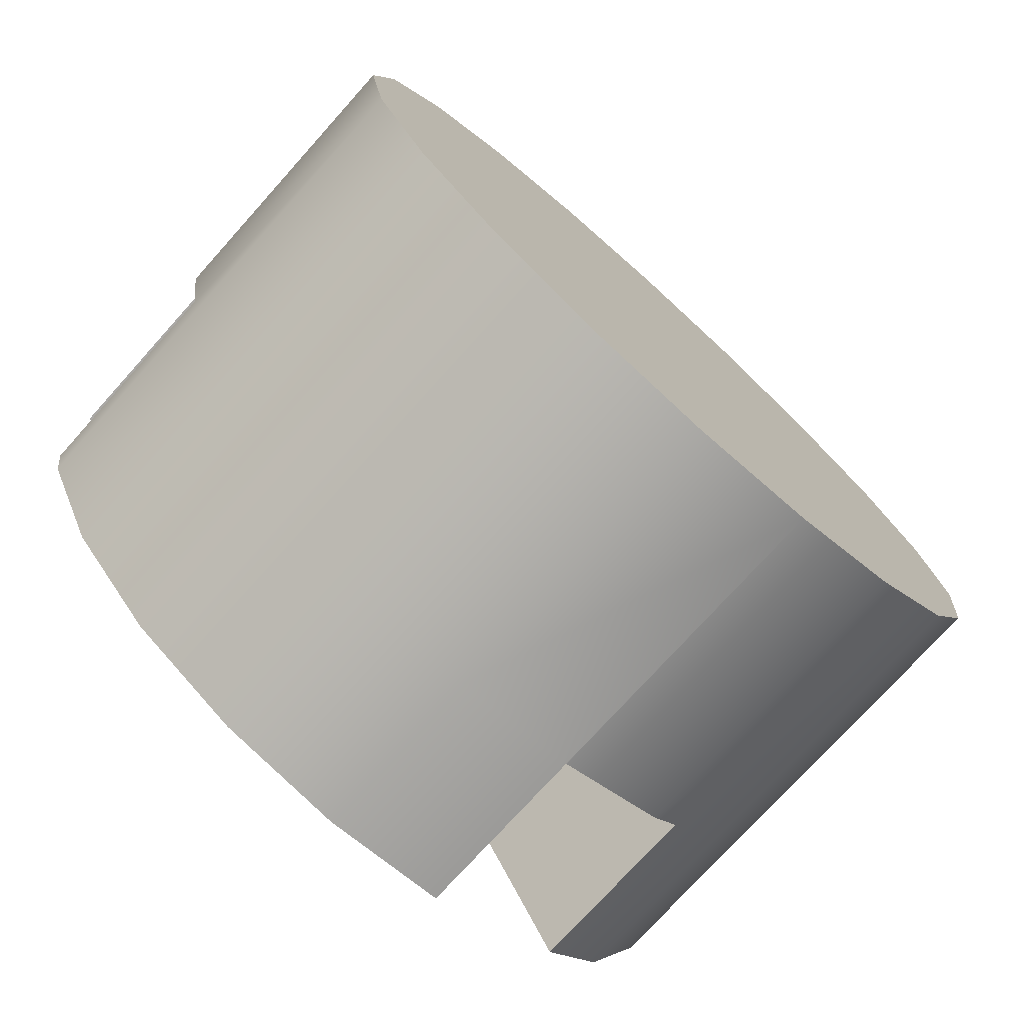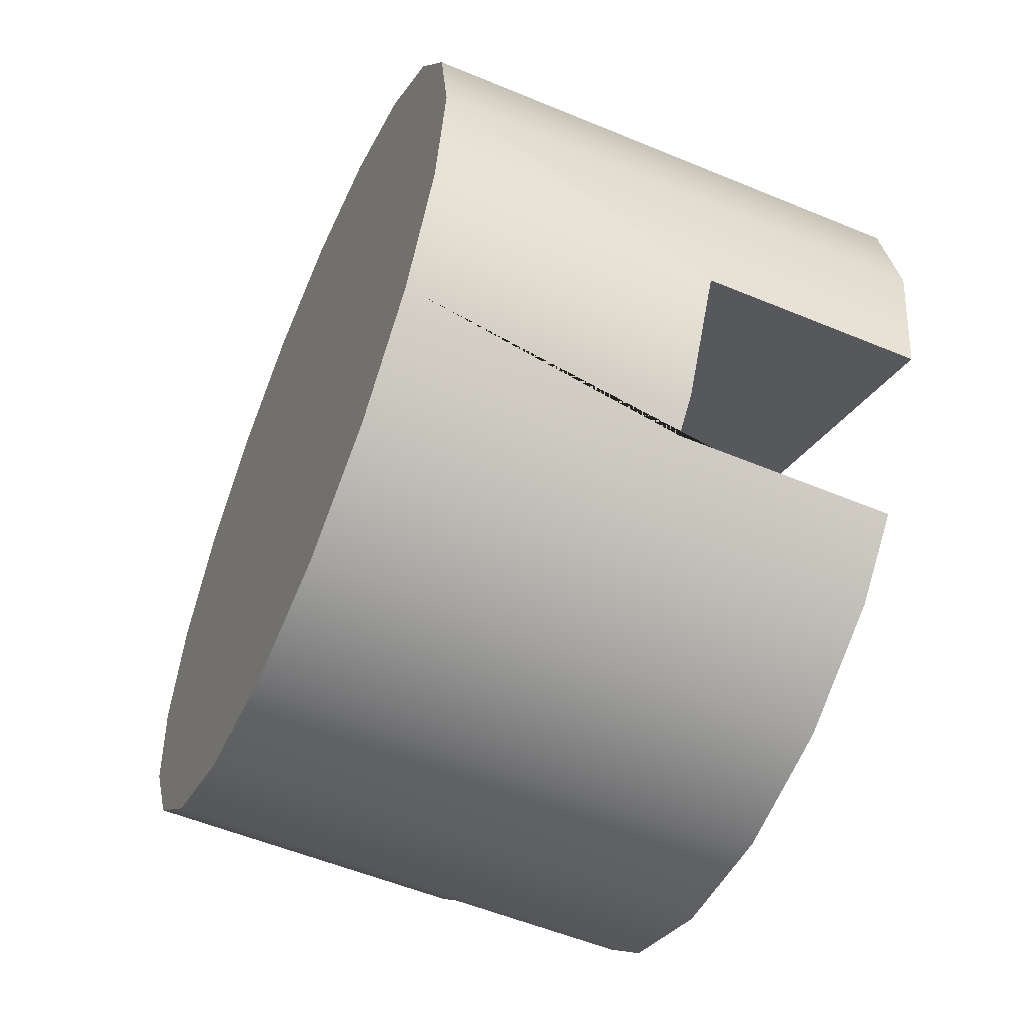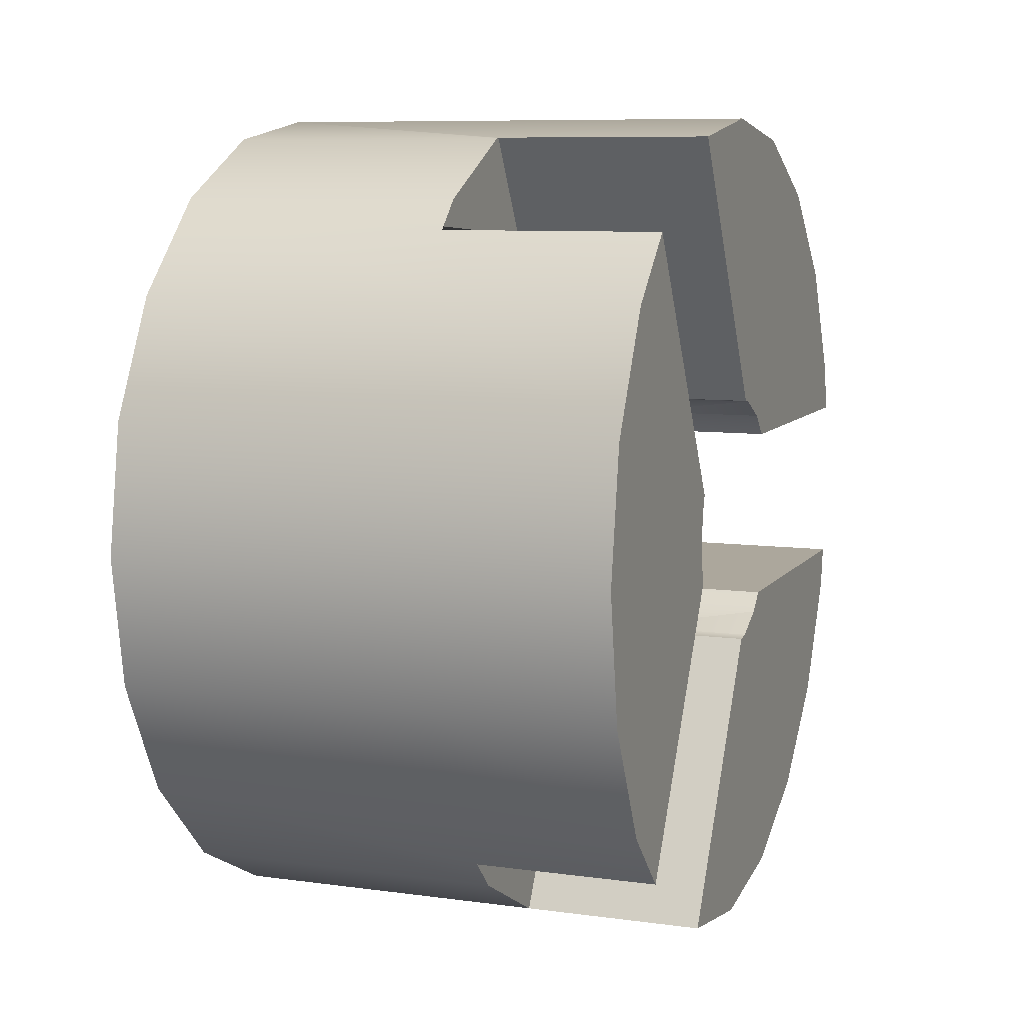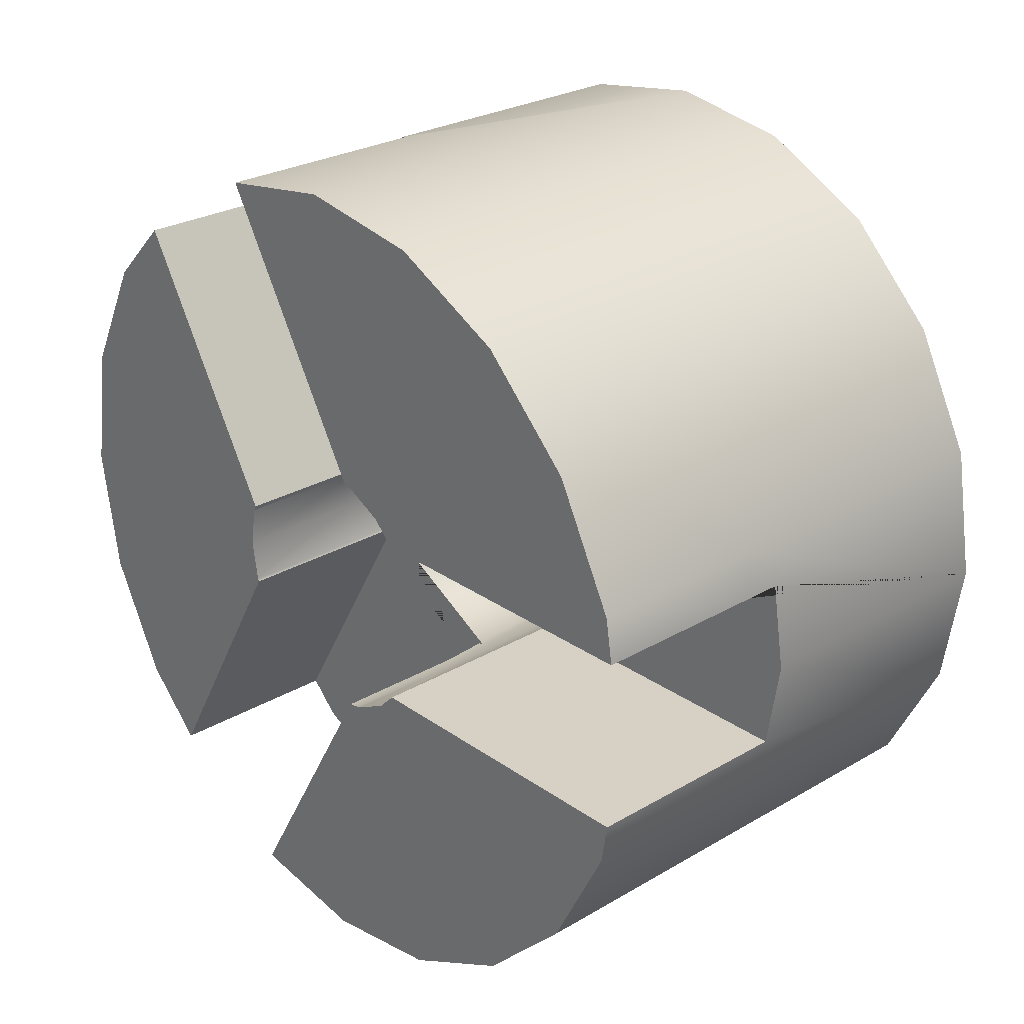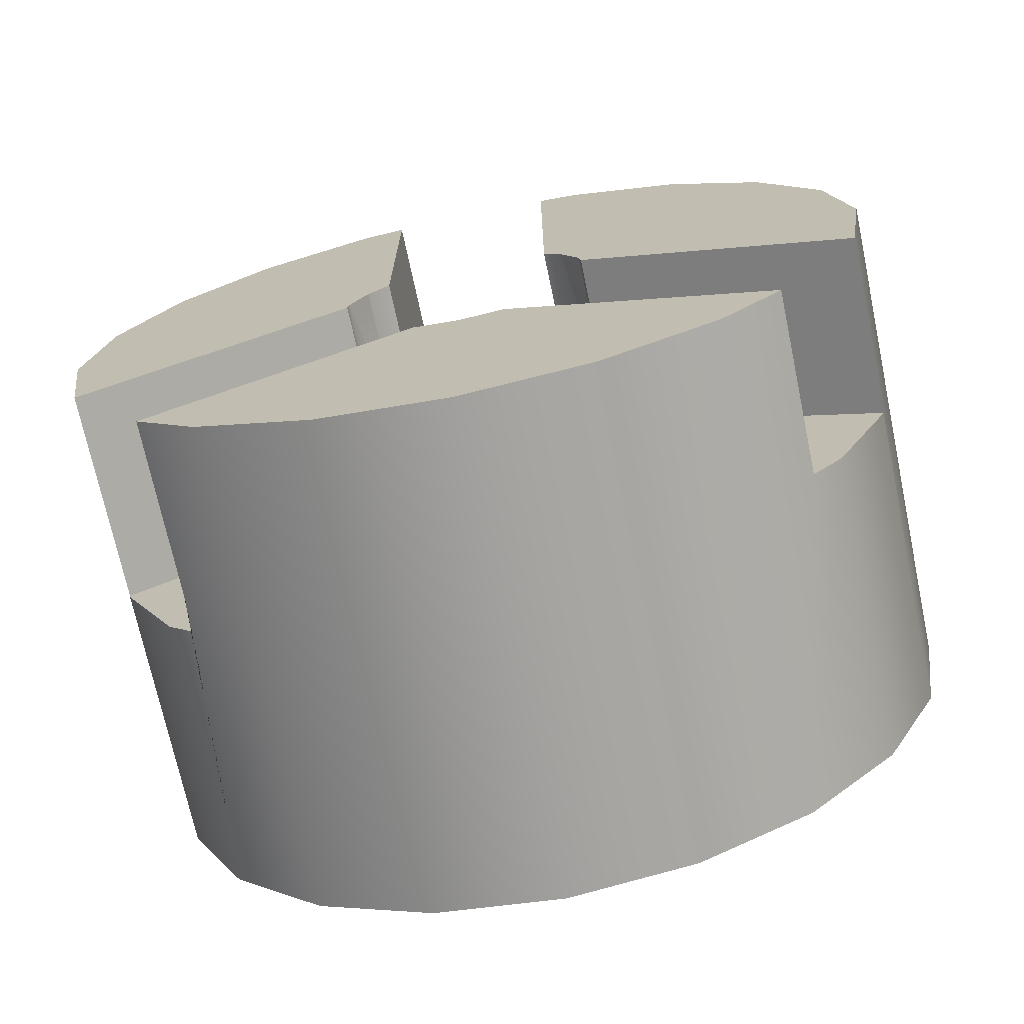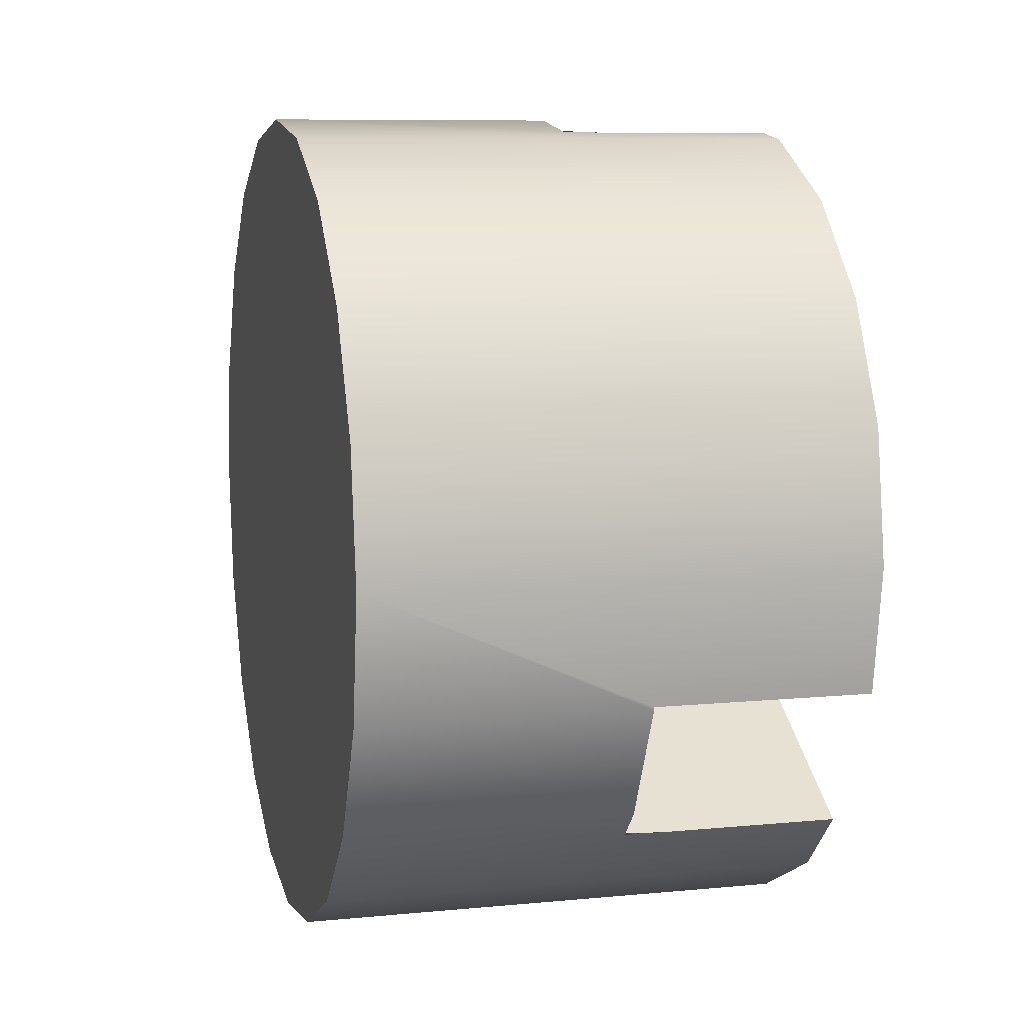
<metadata>
{"format":"obj","ext":"obj","renderer":"f3d","projection":"perspective","resolution":1024,"background":"white","views":[{"elev":-75.1,"azim":-132.0,"up":"+Z"},{"elev":-55.8,"azim":-23.5,"up":"+Y"},{"elev":8.4,"azim":20.7,"up":"+Z"},{"elev":26.8,"azim":137.6,"up":"+Z"},{"elev":-71.6,"azim":101.9,"up":"+Y"},{"elev":8.7,"azim":-14.6,"up":"+Y"}]}
</metadata>
<code>
g default
v 0.2574 2.124 -0.2162
v 0.2574 2.081 -0.1733
v 0.2574 2.238 -0.05929
v 0.2574 2.178 -0.2437
v 0.2574 2.054 -0.1192
v 0.2574 2.238 -0.2532
v 0.2574 2.044 -0.05929
v 0.2574 2.298 -0.2437
v 0.2574 2.054 0.000643
v 0.2574 2.081 0.05471
v 0.2574 2.352 -0.2162
v 0.3101 2.202 -0.1086
v 0.3101 2.238 -0.05929
v 0.3101 2.189 -0.09515
v 0.3101 2.219 -0.1173
v 0.3101 2.18 -0.07814
v 0.2574 2.395 -0.1733
v 0.2574 2.124 0.09762
v 0.49 2.159 -0.1167
v 0.49 2.081 -0.1733
v 0.49 2.11 -0.202
v 0.3101 2.238 -0.1203
v 0.3101 2.177 -0.05929
v 0.3101 2.257 -0.1173
v 0.3101 2.18 -0.04044
v 0.3101 2.189 -0.02343
v 0.3101 2.274 -0.1086
v 0.3101 2.202 -0.009939
v 0.3101 2.287 -0.09515
v 0.2574 2.423 -0.1192
v 0.2574 2.178 0.1252
v 0.49 2.178 -0.2438
v 0.49 2.238 -0.2532
v 0.49 2.238 -0.1403
v 0.3101 2.219 -0.001274
v 0.3101 2.296 -0.07814
v 0.3101 2.299 -0.05929
v 0.3101 2.238 0.001712
v 0.3101 2.296 -0.04044
v 0.3101 2.257 -0.001274
v 0.2574 2.238 0.1347
v 0.2574 2.432 -0.05929
v 0.3101 2.287 -0.02343
v 0.3101 2.274 -0.009939
v 0.2574 2.298 0.1252
v 0.2574 2.423 0.000643
v 0.2574 2.352 0.09762
v 0.2574 2.395 0.05471
v 0.49 2.111 0.08441
v 0.49 2.081 0.05471
v 0.49 2.162 -0.003924
v 0.49 2.364 -0.1003
v 0.49 2.423 -0.1192
v 0.49 2.426 -0.1003
v 0.49 2.238 0.02443
v 0.49 2.238 0.1347
v 0.49 2.18 0.1254
v 0.49 2.426 -0.02015
v 0.49 2.423 0.000643
v 0.49 2.359 -0.02015
v 0.4052 2.124 -0.2162
v 0.4052 2.178 -0.2437
v 0.4056 2.081 -0.1733
v 0.4056 2.054 -0.1192
v 0.4056 2.044 -0.05929
v 0.4056 2.298 -0.2437
v 0.4056 2.238 -0.2532
v 0.4056 2.054 0.000643
v 0.4056 2.11 -0.202
v 0.49 2.054 -0.1192
v 0.49 2.044 -0.05929
v 0.4056 2.178 -0.2438
v 0.4056 2.081 0.05471
v 0.4056 2.352 -0.2162
v 0.4052 2.202 -0.1086
v 0.4052 2.189 -0.09515
v 0.4052 2.219 -0.1173
v 0.49 2.298 -0.2437
v 0.49 2.054 0.000643
v 0.4052 2.238 -0.1203
v 0.4277 2.177 -0.05929
v 0.4277 2.18 -0.07814
v 0.4277 2.18 -0.04044
v 0.4056 2.395 -0.1733
v 0.4277 2.257 -0.1173
v 0.4277 2.274 -0.1086
v 0.49 2.177 -0.05929
v 0.49 2.18 -0.07814
v 0.389 2.189 -0.02343
v 0.389 2.202 -0.009939
v 0.49 2.352 -0.2162
v 0.389 2.219 -0.001274
v 0.3896 2.296 -0.07814
v 0.3896 2.287 -0.09515
v 0.4277 2.181 -0.07934
v 0.49 2.18 -0.07814
v 0.49 2.181 -0.07934
v 0.49 2.18 -0.04044
v 0.389 2.238 0.001712
v 0.3896 2.299 -0.05929
v 0.389 2.178 0.1252
v 0.389 2.124 0.09762
v 0.4056 2.423 -0.1192
v 0.49 2.251 -0.1183
v 0.49 2.257 -0.1173
v 0.4277 2.251 -0.1183
v 0.3896 2.296 -0.04044
v 0.49 2.181 -0.03778
v 0.49 2.18 -0.04044
v 0.4277 2.181 -0.03778
v 0.3896 2.287 -0.02343
v 0.4056 2.111 0.08441
v 0.49 2.257 -0.1173
v 0.49 2.274 -0.1086
v 0.49 2.395 -0.1733
v 0.4277 2.274 -0.009939
v 0.4277 2.257 -0.001274
v 0.4277 2.282 -0.1003
v 0.49 2.274 -0.1086
v 0.49 2.282 -0.1003
v 0.4277 2.253 -0.000575
v 0.49 2.257 -0.001274
v 0.49 2.253 -0.000575
v 0.49 2.284 -0.02015
v 0.49 2.274 -0.009939
v 0.4277 2.284 -0.02015
v 0.4056 2.238 0.1347
v 0.4056 2.298 0.1252
v 0.49 2.295 -0.1003
v 0.4056 2.426 -0.1003
v 0.4056 2.352 0.09762
v 0.4056 2.395 0.05471
v 0.4056 2.423 0.000643
v 0.4056 2.18 0.1254
v 0.49 2.274 -0.009939
v 0.49 2.352 0.09762
v 0.49 2.298 0.1252
v 0.49 2.257 -0.001274
v 0.49 2.395 0.05471
v 0.49 2.292 -0.02015
v 0.4056 2.426 -0.02015
v 0.4052 2.11 -0.202
v 0.4052 2.178 -0.2438
v 0.4052 2.181 -0.07934
v 0.4052 2.251 -0.1183
v 0.389 2.181 -0.03778
v 0.389 2.111 0.08441
v 0.3896 2.282 -0.1003
v 0.389 2.253 -0.000575
v 0.3896 2.284 -0.02015
v 0.389 2.18 0.1254
v 0.3896 2.432 -0.05929
v 0.3896 2.426 -0.1003
v 0.3896 2.426 -0.02015
g pCylinder17
f 1 2 3
f 4 1 3
f 2 5 3
f 6 4 3
f 5 7 3
f 8 6 3
f 7 9 3
f 9 10 3
f 11 8 3
f 12 13 14
f 15 13 12
f 14 13 16
f 17 11 3
f 10 18 3
f 19 20 21
f 22 13 15
f 16 13 23
f 24 13 22
f 23 13 25
f 25 13 26
f 27 13 24
f 26 13 28
f 29 13 27
f 30 17 3
f 18 31 3
f 32 33 34
f 28 13 35
f 36 13 29
f 37 13 36
f 35 13 38
f 39 13 37
f 38 13 40
f 31 41 3
f 42 30 3
f 43 13 39
f 40 13 44
f 44 13 43
f 41 45 3
f 46 42 3
f 45 47 3
f 48 46 3
f 47 48 3
f 49 50 51
f 52 53 54
f 55 56 57
f 58 59 60
f 61 1 4 62
f 5 2 63 64
f 7 5 64 65
f 6 8 66 67
f 9 7 65 68
f 21 20 63 69
f 64 63 20 70
f 65 64 70 71
f 72 67 33 32
f 10 9 68 73
f 8 11 74 66
f 75 12 14 76
f 77 15 12 75
f 67 66 78 33
f 68 65 71 79
f 80 22 15 77
f 23 81 82 16
f 25 83 81 23
f 11 17 84 74
f 24 85 86 27
f 87 71 70 88
f 89 26 28 90
f 73 68 79 50
f 66 74 91 78
f 90 28 35 92
f 93 36 29 94
f 95 82 96 97
f 98 79 71 87
f 92 35 38 99
f 100 37 36 93
f 101 31 18 102
f 17 30 103 84
f 104 105 85 106
f 107 39 37 100
f 108 109 83 110
f 111 43 39 107
f 112 73 50 49
f 113 78 91 114
f 74 84 115 91
f 44 116 117 40
f 118 86 119 120
f 84 103 53 115
f 121 117 122 123
f 124 125 116 126
f 45 41 127 128
f 129 115 53 52
f 54 53 103 130
f 47 45 128 131
f 46 48 132 133
f 48 47 131 132
f 57 56 127 134
f 135 136 137 138
f 128 127 56 137
f 60 59 139 140
f 141 133 59 58
f 131 128 137 136
f 133 132 139 59
f 132 131 136 139
f 81 87 88 96 82
f 83 109 98 87 81
f 2 1 61 142 69 63
f 4 6 67 72 143 62
f 16 82 95 144 76 14
f 22 80 145 106 85 24
f 97 96 88 70 20 19
f 26 89 146 110 83 25
f 18 10 73 112 147 102
f 27 86 118 148 94 29
f 34 33 78 113 105 104
f 51 50 79 98 109 108
f 85 105 113 114 119 86
f 40 117 121 149 99 38
f 43 111 150 126 116 44
f 120 119 114 91 115 129
f 41 31 101 151 134 127
f 30 42 152 153 130 103
f 116 125 135 138 122 117
f 42 46 133 141 154 152
f 123 122 138 137 56 55
f 140 139 136 135 125 124
f 144 95 97 19 21 69 142
f 143 72 32 34 104 106 145
f 147 112 49 51 108 110 146
f 149 121 123 55 57 134 151
f 148 118 120 129 52 54 130 153
f 154 141 58 60 140 124 126 150
f 145 80 77 75 76 144 142 61 62 143
f 146 89 90 92 99 149 151 101 102 147
f 150 111 107 100 93 94 148 153 152 154

</code>
